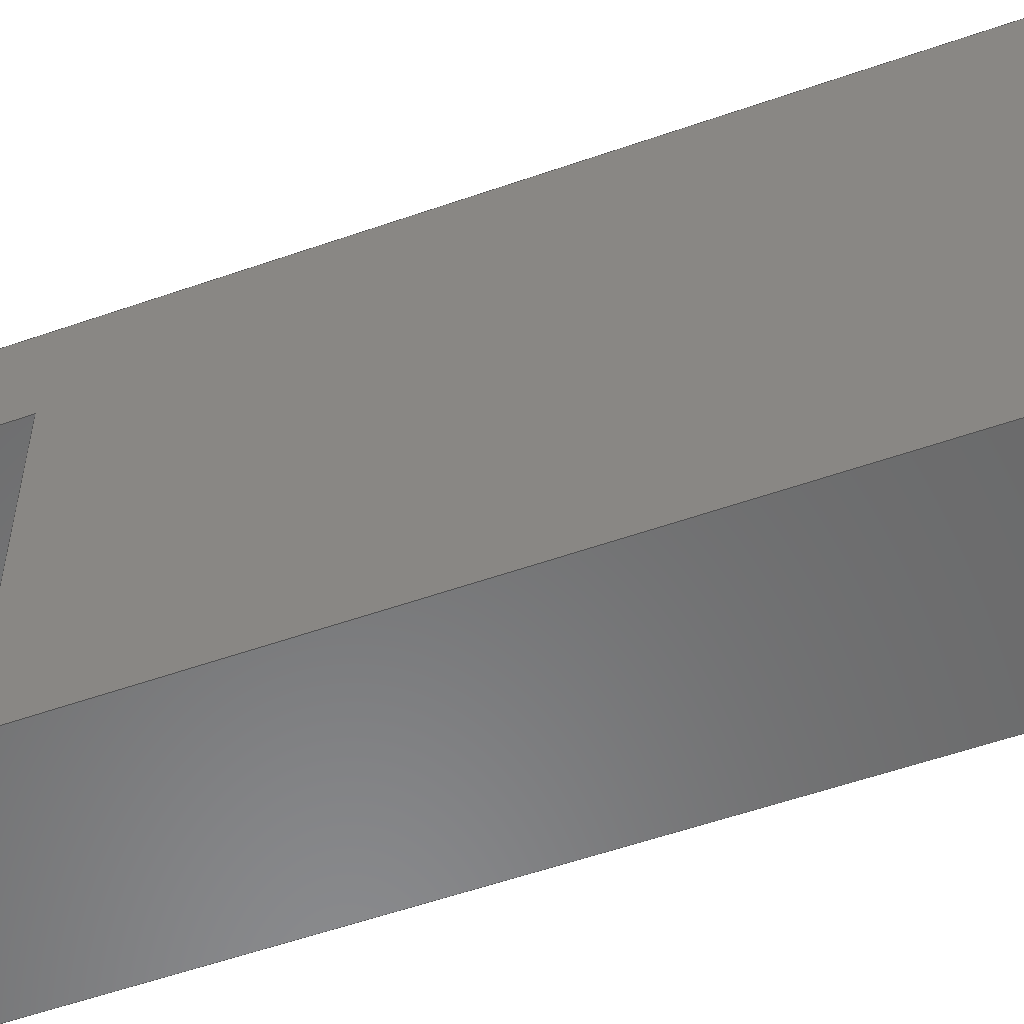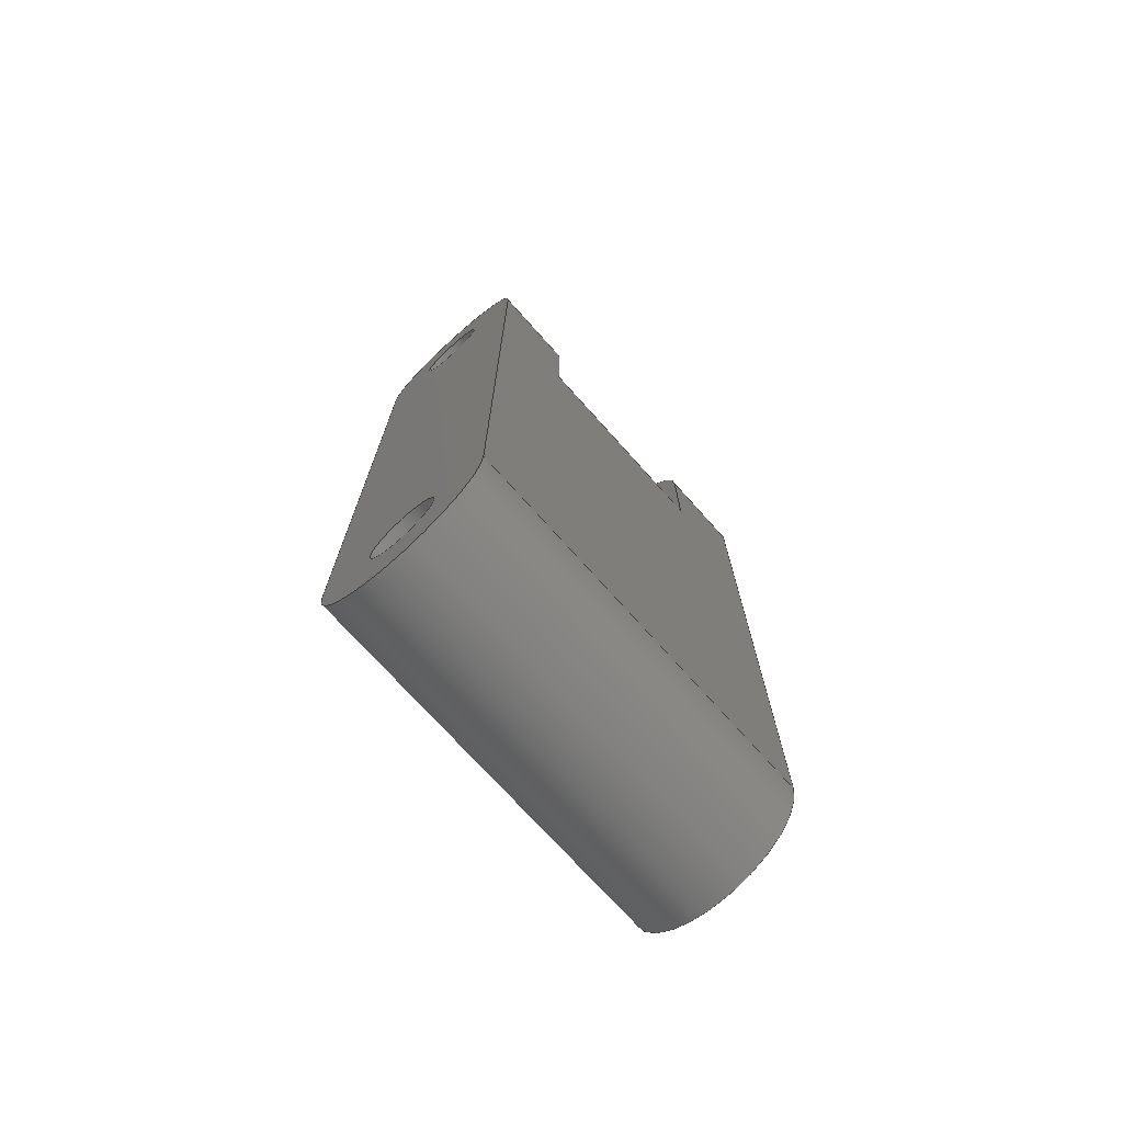
<metadata>
{"format":"step","ext":"step","renderer":"f3d","projection":"perspective","resolution":1024,"background":"white","views":[{"elev":-56.2,"azim":110.1,"up":"+Y"},{"elev":-72.7,"azim":41.8,"up":"+Z"}]}
</metadata>
<code>
ISO-10303-21;
DATA;
#1=SHAPE_REPRESENTATION_RELATIONSHIP('','',#244,#2);
#2=ADVANCED_BREP_SHAPE_REPRESENTATION('',(#242),#408);
#3=CYLINDRICAL_SURFACE('',#265,0.003);
#4=CYLINDRICAL_SURFACE('',#266,0.003);
#5=CYLINDRICAL_SURFACE('',#267,0.003);
#6=CYLINDRICAL_SURFACE('',#268,0.0012);
#7=CYLINDRICAL_SURFACE('',#269,0.0012);
#8=CYLINDRICAL_SURFACE('',#270,0.0012);
#9=LINE('',#348,#27);
#10=LINE('',#350,#28);
#11=LINE('',#352,#29);
#12=LINE('',#354,#30);
#13=LINE('',#356,#31);
#14=LINE('',#358,#32);
#15=LINE('',#362,#33);
#16=LINE('',#366,#34);
#17=LINE('',#372,#35);
#18=LINE('',#377,#36);
#19=LINE('',#388,#37);
#20=LINE('',#392,#38);
#21=LINE('',#394,#39);
#22=LINE('',#395,#40);
#23=LINE('',#396,#41);
#24=LINE('',#398,#42);
#25=LINE('',#399,#43);
#26=LINE('',#400,#44);
#27=VECTOR('',#279,1);
#28=VECTOR('',#280,1);
#29=VECTOR('',#281,1);
#30=VECTOR('',#284,1);
#31=VECTOR('',#285,1);
#32=VECTOR('',#286,1);
#33=VECTOR('',#291,1);
#34=VECTOR('',#294,1);
#35=VECTOR('',#301,1);
#36=VECTOR('',#304,1);
#37=VECTOR('',#315,1);
#38=VECTOR('',#318,1);
#39=VECTOR('',#321,1);
#40=VECTOR('',#322,1);
#41=VECTOR('',#323,1);
#42=VECTOR('',#326,1);
#43=VECTOR('',#327,1);
#44=VECTOR('',#328,1);
#45=ORIENTED_EDGE('',*,*,#105,.T.);
#46=ORIENTED_EDGE('',*,*,#106,.T.);
#47=ORIENTED_EDGE('',*,*,#107,.T.);
#48=ORIENTED_EDGE('',*,*,#108,.F.);
#49=ORIENTED_EDGE('',*,*,#109,.F.);
#50=ORIENTED_EDGE('',*,*,#110,.F.);
#51=ORIENTED_EDGE('',*,*,#111,.F.);
#52=ORIENTED_EDGE('',*,*,#112,.T.);
#53=ORIENTED_EDGE('',*,*,#108,.T.);
#54=ORIENTED_EDGE('',*,*,#113,.F.);
#55=ORIENTED_EDGE('',*,*,#114,.F.);
#56=ORIENTED_EDGE('',*,*,#115,.T.);
#57=ORIENTED_EDGE('',*,*,#116,.T.);
#58=ORIENTED_EDGE('',*,*,#111,.T.);
#59=ORIENTED_EDGE('',*,*,#117,.T.);
#60=ORIENTED_EDGE('',*,*,#118,.T.);
#61=ORIENTED_EDGE('',*,*,#119,.T.);
#62=ORIENTED_EDGE('',*,*,#120,.T.);
#63=ORIENTED_EDGE('',*,*,#121,.F.);
#64=ORIENTED_EDGE('',*,*,#122,.T.);
#65=ORIENTED_EDGE('',*,*,#123,.F.);
#66=ORIENTED_EDGE('',*,*,#124,.F.);
#67=ORIENTED_EDGE('',*,*,#125,.T.);
#68=ORIENTED_EDGE('',*,*,#126,.F.);
#69=ORIENTED_EDGE('',*,*,#127,.T.);
#70=ORIENTED_EDGE('',*,*,#128,.T.);
#71=ORIENTED_EDGE('',*,*,#121,.T.);
#72=ORIENTED_EDGE('',*,*,#129,.T.);
#73=ORIENTED_EDGE('',*,*,#128,.F.);
#74=ORIENTED_EDGE('',*,*,#130,.T.);
#75=ORIENTED_EDGE('',*,*,#109,.T.);
#76=ORIENTED_EDGE('',*,*,#112,.F.);
#77=ORIENTED_EDGE('',*,*,#116,.F.);
#78=ORIENTED_EDGE('',*,*,#131,.T.);
#79=ORIENTED_EDGE('',*,*,#126,.T.);
#80=ORIENTED_EDGE('',*,*,#132,.T.);
#81=ORIENTED_EDGE('',*,*,#119,.F.);
#82=ORIENTED_EDGE('',*,*,#133,.T.);
#83=ORIENTED_EDGE('',*,*,#114,.T.);
#84=ORIENTED_EDGE('',*,*,#110,.T.);
#85=ORIENTED_EDGE('',*,*,#107,.F.);
#86=ORIENTED_EDGE('',*,*,#134,.T.);
#87=ORIENTED_EDGE('',*,*,#129,.F.);
#88=ORIENTED_EDGE('',*,*,#120,.F.);
#89=ORIENTED_EDGE('',*,*,#132,.F.);
#90=ORIENTED_EDGE('',*,*,#125,.F.);
#91=ORIENTED_EDGE('',*,*,#127,.F.);
#92=ORIENTED_EDGE('',*,*,#134,.F.);
#93=ORIENTED_EDGE('',*,*,#106,.F.);
#94=ORIENTED_EDGE('',*,*,#130,.F.);
#95=ORIENTED_EDGE('',*,*,#115,.F.);
#96=ORIENTED_EDGE('',*,*,#133,.F.);
#97=ORIENTED_EDGE('',*,*,#122,.F.);
#98=ORIENTED_EDGE('',*,*,#131,.F.);
#99=ORIENTED_EDGE('',*,*,#124,.T.);
#100=ORIENTED_EDGE('',*,*,#105,.F.);
#101=ORIENTED_EDGE('',*,*,#113,.T.);
#102=ORIENTED_EDGE('',*,*,#118,.F.);
#103=ORIENTED_EDGE('',*,*,#123,.T.);
#104=ORIENTED_EDGE('',*,*,#117,.F.);
#105=EDGE_CURVE('',#135,#135,#157,.T.);
#106=EDGE_CURVE('',#136,#137,#158,.F.);
#107=EDGE_CURVE('',#137,#138,#9,.T.);
#108=EDGE_CURVE('',#139,#138,#10,.T.);
#109=EDGE_CURVE('',#136,#139,#11,.T.);
#110=EDGE_CURVE('',#140,#138,#12,.T.);
#111=EDGE_CURVE('',#141,#140,#13,.T.);
#112=EDGE_CURVE('',#141,#139,#14,.T.);
#113=EDGE_CURVE('',#142,#142,#159,.T.);
#114=EDGE_CURVE('',#143,#140,#15,.T.);
#115=EDGE_CURVE('',#143,#144,#160,.T.);
#116=EDGE_CURVE('',#144,#141,#16,.T.);
#117=EDGE_CURVE('',#145,#145,#161,.T.);
#118=EDGE_CURVE('',#146,#146,#162,.T.);
#119=EDGE_CURVE('',#147,#148,#17,.T.);
#120=EDGE_CURVE('',#148,#149,#163,.F.);
#121=EDGE_CURVE('',#150,#149,#18,.T.);
#122=EDGE_CURVE('',#150,#147,#164,.F.);
#123=EDGE_CURVE('',#151,#151,#165,.T.);
#124=EDGE_CURVE('',#152,#152,#166,.T.);
#125=EDGE_CURVE('',#153,#154,#167,.T.);
#126=EDGE_CURVE('',#155,#154,#19,.T.);
#127=EDGE_CURVE('',#155,#156,#168,.T.);
#128=EDGE_CURVE('',#156,#153,#20,.T.);
#129=EDGE_CURVE('',#149,#153,#21,.T.);
#130=EDGE_CURVE('',#156,#136,#22,.F.);
#131=EDGE_CURVE('',#144,#150,#23,.F.);
#132=EDGE_CURVE('',#154,#148,#24,.F.);
#133=EDGE_CURVE('',#147,#143,#25,.T.);
#134=EDGE_CURVE('',#137,#155,#26,.T.);
#135=VERTEX_POINT('',#344);
#136=VERTEX_POINT('',#346);
#137=VERTEX_POINT('',#347);
#138=VERTEX_POINT('',#349);
#139=VERTEX_POINT('',#351);
#140=VERTEX_POINT('',#355);
#141=VERTEX_POINT('',#357);
#142=VERTEX_POINT('',#361);
#143=VERTEX_POINT('',#363);
#144=VERTEX_POINT('',#365);
#145=VERTEX_POINT('',#369);
#146=VERTEX_POINT('',#371);
#147=VERTEX_POINT('',#373);
#148=VERTEX_POINT('',#374);
#149=VERTEX_POINT('',#376);
#150=VERTEX_POINT('',#378);
#151=VERTEX_POINT('',#382);
#152=VERTEX_POINT('',#384);
#153=VERTEX_POINT('',#386);
#154=VERTEX_POINT('',#387);
#155=VERTEX_POINT('',#389);
#156=VERTEX_POINT('',#391);
#157=CIRCLE('',#247,0.0012);
#158=CIRCLE('',#248,0.003);
#159=CIRCLE('',#251,0.0012);
#160=CIRCLE('',#252,0.003);
#161=CIRCLE('',#254,0.0012);
#162=CIRCLE('',#255,0.0012);
#163=CIRCLE('',#256,0.003);
#164=CIRCLE('',#257,0.003);
#165=CIRCLE('',#259,0.0012);
#166=CIRCLE('',#260,0.0012);
#167=CIRCLE('',#261,0.003);
#168=CIRCLE('',#262,0.003);
#169=EDGE_LOOP('',(#45));
#170=EDGE_LOOP('',(#46,#47,#48,#49));
#171=EDGE_LOOP('',(#50,#51,#52,#53));
#172=EDGE_LOOP('',(#54));
#173=EDGE_LOOP('',(#55,#56,#57,#58));
#174=EDGE_LOOP('',(#59));
#175=EDGE_LOOP('',(#60));
#176=EDGE_LOOP('',(#61,#62,#63,#64));
#177=EDGE_LOOP('',(#65));
#178=EDGE_LOOP('',(#66));
#179=EDGE_LOOP('',(#67,#68,#69,#70));
#180=EDGE_LOOP('',(#71,#72,#73,#74,#75,#76,#77,#78));
#181=EDGE_LOOP('',(#79,#80,#81,#82,#83,#84,#85,#86));
#182=EDGE_LOOP('',(#87,#88,#89,#90));
#183=EDGE_LOOP('',(#91,#92,#93,#94));
#184=EDGE_LOOP('',(#95,#96,#97,#98));
#185=EDGE_LOOP('',(#99));
#186=EDGE_LOOP('',(#100));
#187=EDGE_LOOP('',(#101));
#188=EDGE_LOOP('',(#102));
#189=EDGE_LOOP('',(#103));
#190=EDGE_LOOP('',(#104));
#191=FACE_BOUND('',#169,.T.);
#192=FACE_BOUND('',#170,.T.);
#193=FACE_BOUND('',#171,.T.);
#194=FACE_BOUND('',#172,.T.);
#195=FACE_BOUND('',#173,.T.);
#196=FACE_BOUND('',#174,.T.);
#197=FACE_BOUND('',#175,.T.);
#198=FACE_BOUND('',#176,.T.);
#199=FACE_BOUND('',#177,.T.);
#200=FACE_BOUND('',#178,.T.);
#201=FACE_BOUND('',#179,.T.);
#202=FACE_BOUND('',#180,.T.);
#203=FACE_BOUND('',#181,.T.);
#204=FACE_BOUND('',#182,.T.);
#205=FACE_BOUND('',#183,.T.);
#206=FACE_BOUND('',#184,.T.);
#207=FACE_BOUND('',#185,.T.);
#208=FACE_BOUND('',#186,.T.);
#209=FACE_BOUND('',#187,.T.);
#210=FACE_BOUND('',#188,.T.);
#211=FACE_BOUND('',#189,.T.);
#212=FACE_BOUND('',#190,.T.);
#213=PLANE('',#246);
#214=PLANE('',#249);
#215=PLANE('',#250);
#216=PLANE('',#253);
#217=PLANE('',#258);
#218=PLANE('',#263);
#219=PLANE('',#264);
#220=ADVANCED_FACE('',(#191,#192),#213,.F.);
#221=ADVANCED_FACE('',(#193),#214,.T.);
#222=ADVANCED_FACE('',(#194,#195),#215,.T.);
#223=ADVANCED_FACE('',(#196,#197,#198),#216,.F.);
#224=ADVANCED_FACE('',(#199,#200,#201),#217,.T.);
#225=ADVANCED_FACE('',(#202),#218,.T.);
#226=ADVANCED_FACE('',(#203),#219,.F.);
#227=ADVANCED_FACE('',(#204),#3,.T.);
#228=ADVANCED_FACE('',(#205),#4,.T.);
#229=ADVANCED_FACE('',(#206),#5,.T.);
#230=ADVANCED_FACE('',(#207,#208),#6,.F.);
#231=ADVANCED_FACE('',(#209,#210),#7,.F.);
#232=ADVANCED_FACE('',(#211,#212),#8,.F.);
#233=CLOSED_SHELL('',(#220,#221,#222,#223,#224,#225,#226,#227,#228,#229,
#230,#231,#232));
#234=STYLED_ITEM('',(#235),#242);
#235=PRESENTATION_STYLE_ASSIGNMENT((#236));
#236=SURFACE_STYLE_USAGE(.BOTH.,#237);
#237=SURFACE_SIDE_STYLE('',(#238));
#238=SURFACE_STYLE_FILL_AREA(#239);
#239=FILL_AREA_STYLE('',(#240));
#240=FILL_AREA_STYLE_COLOUR('',#241);
#241=COLOUR_RGB('',0.9176,0.9176,0.9176);
#242=MANIFOLD_SOLID_BREP('Latch Inner',#233);
#243=SHAPE_DEFINITION_REPRESENTATION(#413,#244);
#244=SHAPE_REPRESENTATION('Latch Inner',(#245),#408);
#245=AXIS2_PLACEMENT_3D('',#341,#271,#272);
#246=AXIS2_PLACEMENT_3D('',#342,#273,#274);
#247=AXIS2_PLACEMENT_3D('',#343,#275,#276);
#248=AXIS2_PLACEMENT_3D('',#345,#277,#278);
#249=AXIS2_PLACEMENT_3D('',#353,#282,#283);
#250=AXIS2_PLACEMENT_3D('',#359,#287,#288);
#251=AXIS2_PLACEMENT_3D('',#360,#289,#290);
#252=AXIS2_PLACEMENT_3D('',#364,#292,#293);
#253=AXIS2_PLACEMENT_3D('',#367,#295,#296);
#254=AXIS2_PLACEMENT_3D('',#368,#297,#298);
#255=AXIS2_PLACEMENT_3D('',#370,#299,#300);
#256=AXIS2_PLACEMENT_3D('',#375,#302,#303);
#257=AXIS2_PLACEMENT_3D('',#379,#305,#306);
#258=AXIS2_PLACEMENT_3D('',#380,#307,#308);
#259=AXIS2_PLACEMENT_3D('',#381,#309,#310);
#260=AXIS2_PLACEMENT_3D('',#383,#311,#312);
#261=AXIS2_PLACEMENT_3D('',#385,#313,#314);
#262=AXIS2_PLACEMENT_3D('',#390,#316,#317);
#263=AXIS2_PLACEMENT_3D('',#393,#319,#320);
#264=AXIS2_PLACEMENT_3D('',#397,#324,#325);
#265=AXIS2_PLACEMENT_3D('',#401,#329,#330);
#266=AXIS2_PLACEMENT_3D('',#402,#331,#332);
#267=AXIS2_PLACEMENT_3D('',#403,#333,#334);
#268=AXIS2_PLACEMENT_3D('',#404,#335,#336);
#269=AXIS2_PLACEMENT_3D('',#405,#337,#338);
#270=AXIS2_PLACEMENT_3D('',#406,#339,#340);
#271=DIRECTION('',(0,0,1));
#272=DIRECTION('',(1,0,0));
#273=DIRECTION('',(-3.928e-16,-1,-1.859e-16));
#274=DIRECTION('',(1,-3.928e-16,0));
#275=DIRECTION('',(-3.928e-16,-1,-1.859e-16));
#276=DIRECTION('',(1,-3.928e-16,0));
#277=DIRECTION('',(-3.928e-16,-1,-1.859e-16));
#278=DIRECTION('',(1,-3.928e-16,0));
#279=DIRECTION('',(7.3e-32,1.859e-16,-1));
#280=DIRECTION('',(1,-3.928e-16,0));
#281=DIRECTION('',(7.3e-32,1.859e-16,-1));
#282=DIRECTION('',(0,0,1));
#283=DIRECTION('',(1,0,0));
#284=DIRECTION('',(-3.928e-16,-1,0));
#285=DIRECTION('',(1,-3.928e-16,0));
#286=DIRECTION('',(-3.928e-16,-1,0));
#287=DIRECTION('',(-3.928e-16,-1,-1.859e-16));
#288=DIRECTION('',(1,-3.928e-16,0));
#289=DIRECTION('',(-3.928e-16,-1,-1.859e-16));
#290=DIRECTION('',(1,-3.928e-16,0));
#291=DIRECTION('',(7.3e-32,1.859e-16,-1));
#292=DIRECTION('',(-3.928e-16,-1,-1.859e-16));
#293=DIRECTION('',(1,-3.928e-16,0));
#294=DIRECTION('',(7.3e-32,1.859e-16,-1));
#295=DIRECTION('',(-3.928e-16,-1,1.119e-16));
#296=DIRECTION('',(1,-3.928e-16,0));
#297=DIRECTION('',(-3.928e-16,-1,1.119e-16));
#298=DIRECTION('',(1,-3.928e-16,0));
#299=DIRECTION('',(-3.928e-16,-1,1.119e-16));
#300=DIRECTION('',(1,-3.928e-16,0));
#301=DIRECTION('',(-4.396e-32,-1.119e-16,-1));
#302=DIRECTION('',(-3.928e-16,-1,1.119e-16));
#303=DIRECTION('',(1,-3.928e-16,0));
#304=DIRECTION('',(-4.396e-32,-1.119e-16,-1));
#305=DIRECTION('',(-3.928e-16,-1,1.119e-16));
#306=DIRECTION('',(1,-3.928e-16,0));
#307=DIRECTION('',(-3.928e-16,-1,1.119e-16));
#308=DIRECTION('',(1,-3.928e-16,0));
#309=DIRECTION('',(-3.928e-16,-1,1.119e-16));
#310=DIRECTION('',(1,-3.928e-16,0));
#311=DIRECTION('',(-3.928e-16,-1,1.119e-16));
#312=DIRECTION('',(1,-3.928e-16,0));
#313=DIRECTION('',(-3.928e-16,-1,1.119e-16));
#314=DIRECTION('',(1,-3.928e-16,0));
#315=DIRECTION('',(-4.396e-32,-1.119e-16,-1));
#316=DIRECTION('',(-3.928e-16,-1,1.119e-16));
#317=DIRECTION('',(1,-3.928e-16,0));
#318=DIRECTION('',(-4.396e-32,-1.119e-16,-1));
#319=DIRECTION('',(-1,3.928e-16,0));
#320=DIRECTION('',(-3.928e-16,-1,0));
#321=DIRECTION('',(-3.928e-16,-1,2.335e-16));
#322=DIRECTION('',(-3.928e-16,-1,2.313e-15));
#323=DIRECTION('',(-3.928e-16,-1,2.313e-15));
#324=DIRECTION('',(-1,3.928e-16,0));
#325=DIRECTION('',(-3.928e-16,-1,0));
#326=DIRECTION('',(-3.928e-16,-1,2.335e-16));
#327=DIRECTION('',(-3.928e-16,-1,2.313e-15));
#328=DIRECTION('',(-3.928e-16,-1,2.313e-15));
#329=DIRECTION('',(3.928e-16,1,-2.335e-16));
#330=DIRECTION('',(-1,3.928e-16,0));
#331=DIRECTION('',(-3.928e-16,-1,2.313e-15));
#332=DIRECTION('',(0,-2.313e-15,-1));
#333=DIRECTION('',(-3.928e-16,-1,2.313e-15));
#334=DIRECTION('',(0,-2.313e-15,-1));
#335=DIRECTION('',(1.983e-16,1,0));
#336=DIRECTION('',(-1,1.983e-16,0));
#337=DIRECTION('',(1.983e-16,1,0));
#338=DIRECTION('',(-1,1.983e-16,0));
#339=DIRECTION('',(1.983e-16,1,0));
#340=DIRECTION('',(-1,1.983e-16,0));
#341=CARTESIAN_POINT('',(0,0,0));
#342=CARTESIAN_POINT('',(-0.042,-0.0035,0.0285));
#343=CARTESIAN_POINT('',(-0.039,-0.0035,0.029));
#344=CARTESIAN_POINT('',(-0.0378,-0.0035,0.029));
#345=CARTESIAN_POINT('',(-0.039,-0.0035,0.029));
#346=CARTESIAN_POINT('',(-0.042,-0.0035,0.029));
#347=CARTESIAN_POINT('',(-0.036,-0.0035,0.029));
#348=CARTESIAN_POINT('',(-0.036,-0.0035,0.0285));
#349=CARTESIAN_POINT('',(-0.036,-0.0035,0.025));
#350=CARTESIAN_POINT('',(-0.042,-0.0035,0.025));
#351=CARTESIAN_POINT('',(-0.042,-0.0035,0.025));
#352=CARTESIAN_POINT('',(-0.042,-0.0035,0.0285));
#353=CARTESIAN_POINT('',(-0.042,1.576e-17,0.025));
#354=CARTESIAN_POINT('',(-0.036,1.34e-17,0.025));
#355=CARTESIAN_POINT('',(-0.036,0.0035,0.025));
#356=CARTESIAN_POINT('',(-0.042,0.0035,0.025));
#357=CARTESIAN_POINT('',(-0.042,0.0035,0.025));
#358=CARTESIAN_POINT('',(-0.042,1.576e-17,0.025));
#359=CARTESIAN_POINT('',(-0.042,0.0035,0.0285));
#360=CARTESIAN_POINT('',(-0.039,0.0035,0.029));
#361=CARTESIAN_POINT('',(-0.0378,0.0035,0.029));
#362=CARTESIAN_POINT('',(-0.036,0.0035,0.0285));
#363=CARTESIAN_POINT('',(-0.036,0.0035,0.029));
#364=CARTESIAN_POINT('',(-0.039,0.0035,0.029));
#365=CARTESIAN_POINT('',(-0.042,0.0035,0.029));
#366=CARTESIAN_POINT('',(-0.042,0.0035,0.0285));
#367=CARTESIAN_POINT('',(-0.042,0.0065,0.0165));
#368=CARTESIAN_POINT('',(-0.039,0.0065,0.004));
#369=CARTESIAN_POINT('',(-0.0378,0.0065,0.004));
#370=CARTESIAN_POINT('',(-0.039,0.0065,0.029));
#371=CARTESIAN_POINT('',(-0.0378,0.0065,0.029));
#372=CARTESIAN_POINT('',(-0.036,0.0065,0.0165));
#373=CARTESIAN_POINT('',(-0.036,0.0065,0.029));
#374=CARTESIAN_POINT('',(-0.036,0.0065,0.004));
#375=CARTESIAN_POINT('',(-0.039,0.0065,0.004));
#376=CARTESIAN_POINT('',(-0.042,0.0065,0.004));
#377=CARTESIAN_POINT('',(-0.042,0.0065,0.0165));
#378=CARTESIAN_POINT('',(-0.042,0.0065,0.029));
#379=CARTESIAN_POINT('',(-0.039,0.0065,0.029));
#380=CARTESIAN_POINT('',(-0.042,-0.0065,0.0165));
#381=CARTESIAN_POINT('',(-0.039,-0.0065,0.004));
#382=CARTESIAN_POINT('',(-0.0378,-0.0065,0.004));
#383=CARTESIAN_POINT('',(-0.039,-0.0065,0.029));
#384=CARTESIAN_POINT('',(-0.0378,-0.0065,0.029));
#385=CARTESIAN_POINT('',(-0.039,-0.0065,0.004));
#386=CARTESIAN_POINT('',(-0.042,-0.0065,0.004));
#387=CARTESIAN_POINT('',(-0.036,-0.0065,0.004));
#388=CARTESIAN_POINT('',(-0.036,-0.0065,0.0165));
#389=CARTESIAN_POINT('',(-0.036,-0.0065,0.029));
#390=CARTESIAN_POINT('',(-0.039,-0.0065,0.029));
#391=CARTESIAN_POINT('',(-0.042,-0.0065,0.029));
#392=CARTESIAN_POINT('',(-0.042,-0.0065,0.0165));
#393=CARTESIAN_POINT('',(-0.042,2.618e-18,0.01925));
#394=CARTESIAN_POINT('',(-0.042,-0.0065,0.004));
#395=CARTESIAN_POINT('',(-0.042,2.517e-17,0.029));
#396=CARTESIAN_POINT('',(-0.042,2.517e-17,0.029));
#397=CARTESIAN_POINT('',(-0.036,2.618e-19,0.01925));
#398=CARTESIAN_POINT('',(-0.036,-3.299e-18,0.004));
#399=CARTESIAN_POINT('',(-0.036,0.0035,0.029));
#400=CARTESIAN_POINT('',(-0.036,-0.0065,0.029));
#401=CARTESIAN_POINT('',(-0.039,-2.121e-18,0.004));
#402=CARTESIAN_POINT('',(-0.039,-0.005,0.029));
#403=CARTESIAN_POINT('',(-0.039,0.005,0.029));
#404=CARTESIAN_POINT('',(-0.039,-0.0202,0.029));
#405=CARTESIAN_POINT('',(-0.039,-0.0202,0.029));
#406=CARTESIAN_POINT('',(-0.039,-0.0221,0.004));
#407=MECHANICAL_DESIGN_GEOMETRIC_PRESENTATION_REPRESENTATION('',(#234),
#408);
#408=(
GEOMETRIC_REPRESENTATION_CONTEXT(3)
GLOBAL_UNCERTAINTY_ASSIGNED_CONTEXT((#409))
GLOBAL_UNIT_ASSIGNED_CONTEXT((#412,#411,#410))
REPRESENTATION_CONTEXT('Latch Inner','TOP_LEVEL_ASSEMBLY_PART')
);
#409=UNCERTAINTY_MEASURE_WITH_UNIT(LENGTH_MEASURE(1e-08),#412,
'DISTANCE_ACCURACY_VALUE','Maximum Tolerance applied to model');
#410=(
NAMED_UNIT(*)
SI_UNIT($,.STERADIAN.)
SOLID_ANGLE_UNIT()
);
#411=(
NAMED_UNIT(*)
PLANE_ANGLE_UNIT()
SI_UNIT($,.RADIAN.)
);
#412=(
LENGTH_UNIT()
NAMED_UNIT(*)
SI_UNIT($,.METRE.)
);
#413=PRODUCT_DEFINITION_SHAPE('','',#414);
#414=PRODUCT_DEFINITION('','',#416,#415);
#415=PRODUCT_DEFINITION_CONTEXT('',#422,'design');
#416=PRODUCT_DEFINITION_FORMATION_WITH_SPECIFIED_SOURCE('','',#418,
 .NOT_KNOWN.);
#417=PRODUCT_RELATED_PRODUCT_CATEGORY('','',(#418));
#418=PRODUCT('Latch Inner','Latch Inner','Latch Inner',(#420));
#419=PRODUCT_CATEGORY('','');
#420=PRODUCT_CONTEXT('',#422,'mechanical');
#421=APPLICATION_PROTOCOL_DEFINITION('international standard',
'ap242_managed_model_based_3d_engineering',2011,#422);
#422=APPLICATION_CONTEXT('managed model based 3d engineering');
ENDSEC;
END-ISO-10303-21;

</code>
